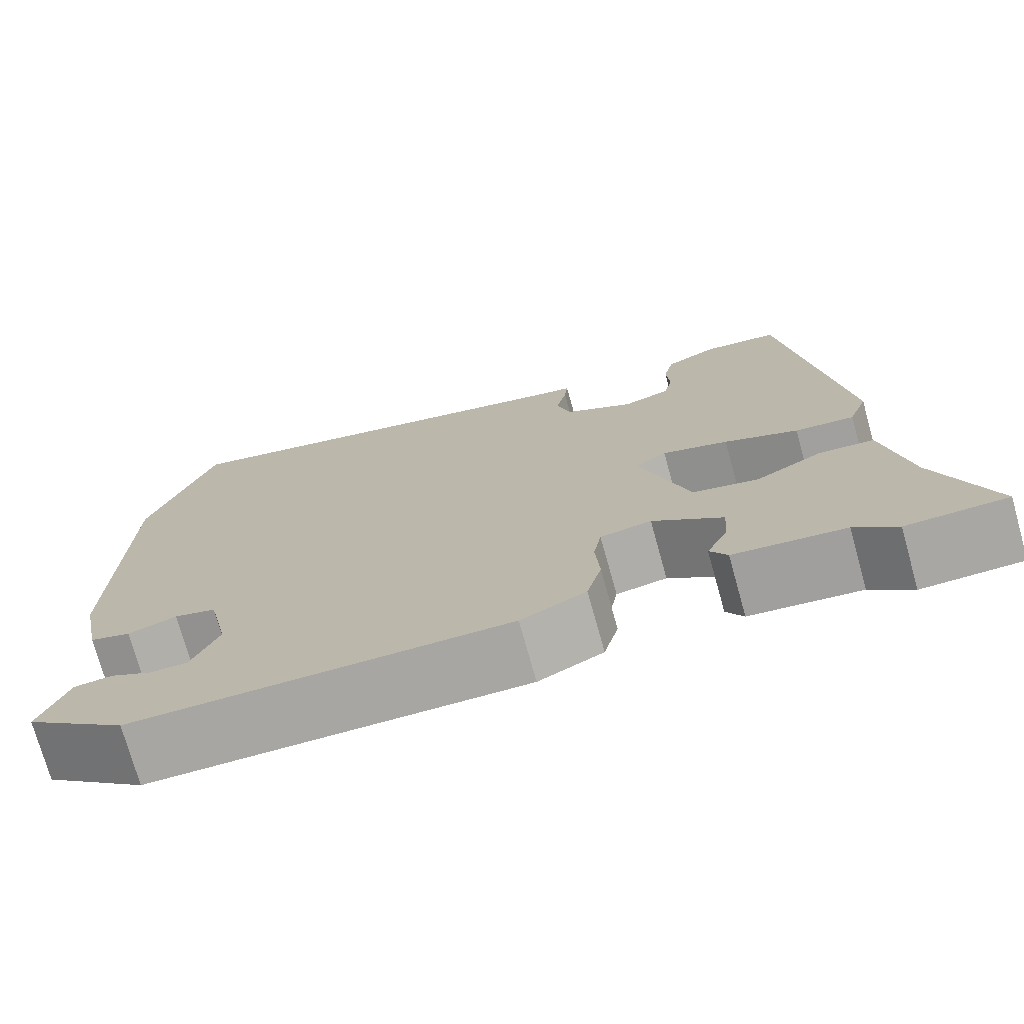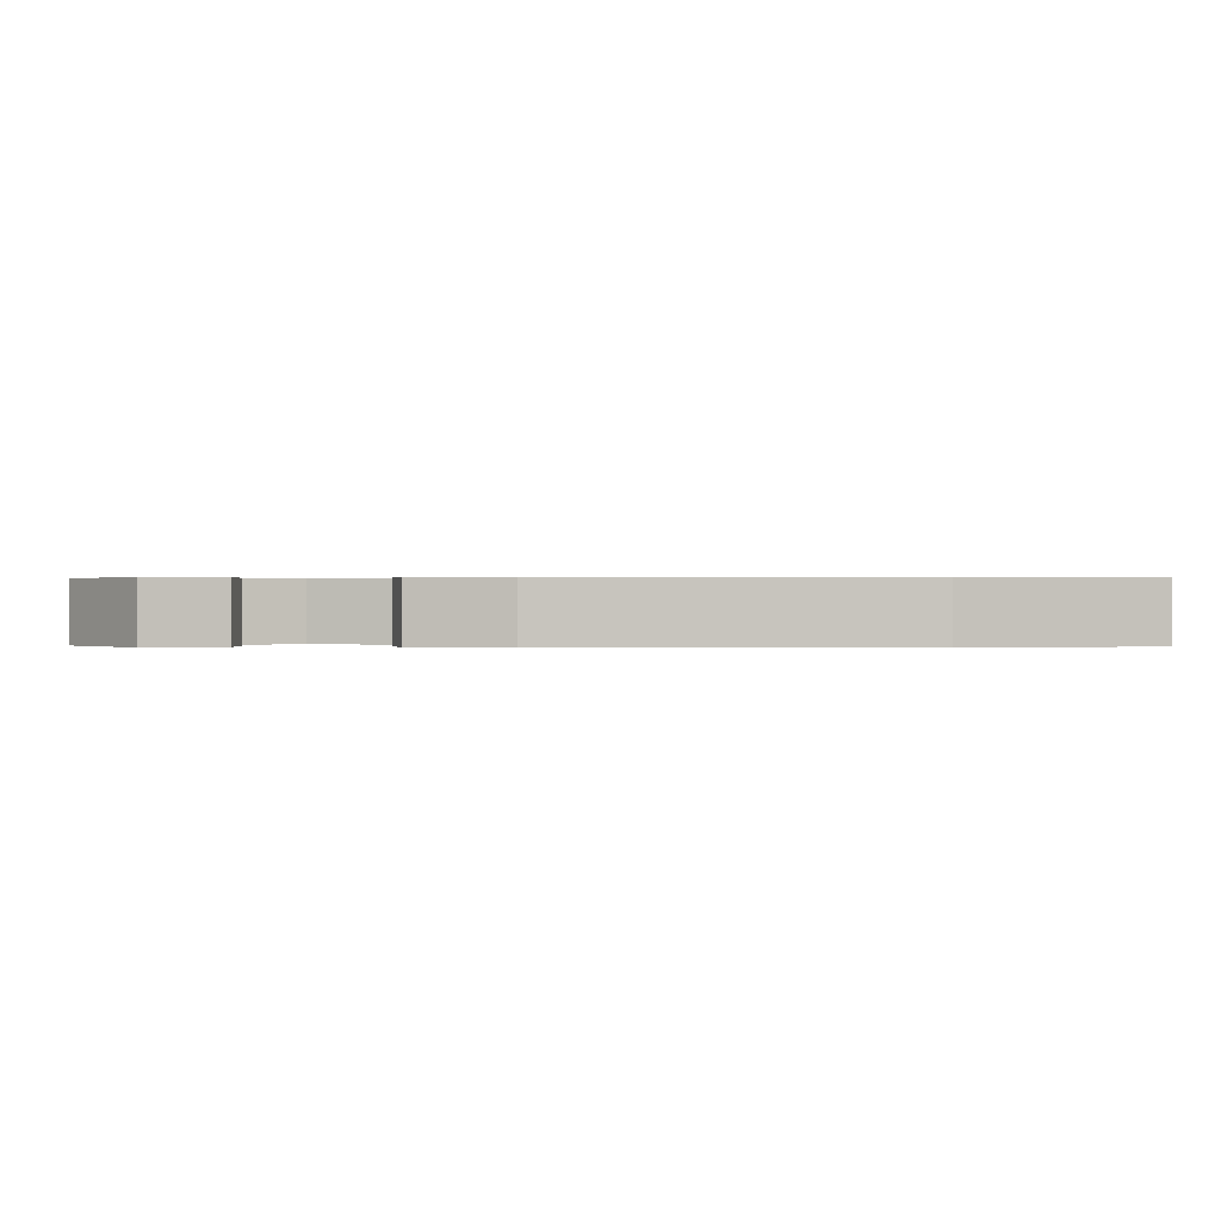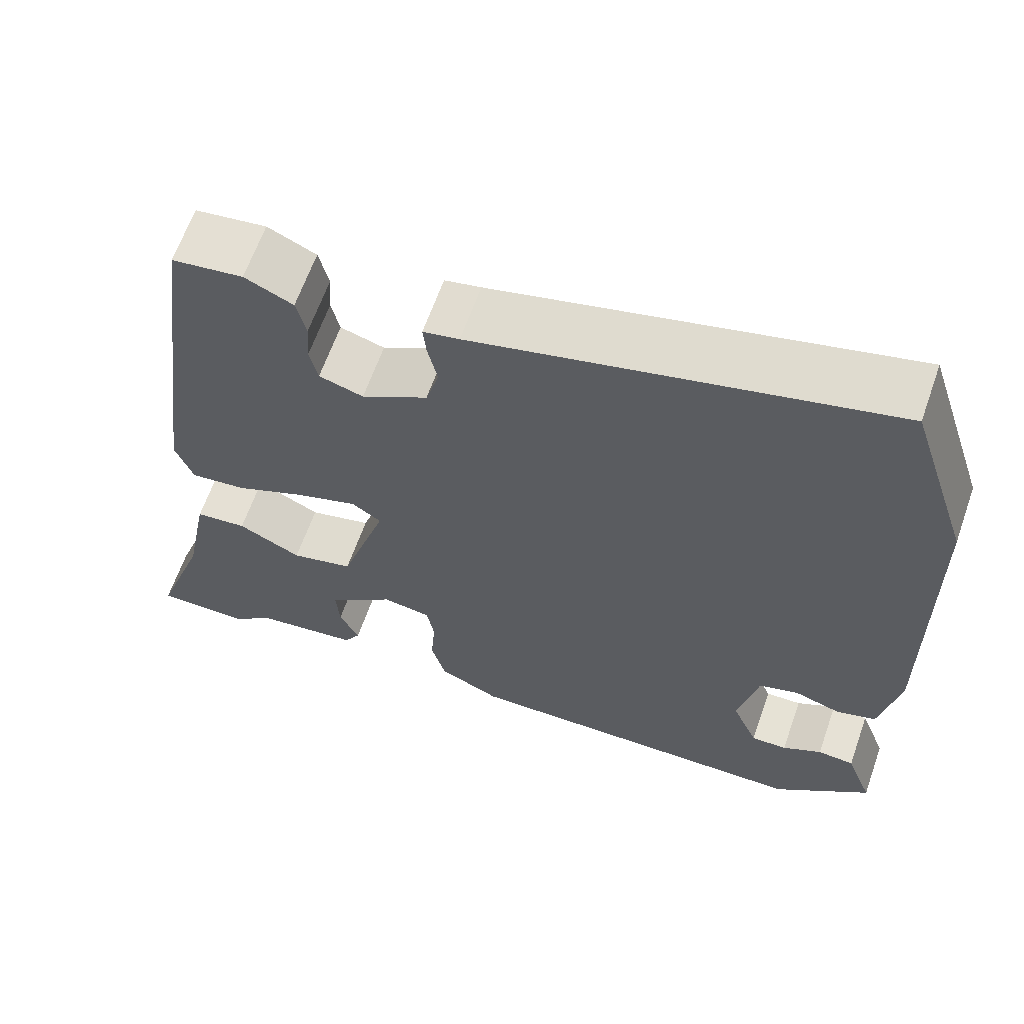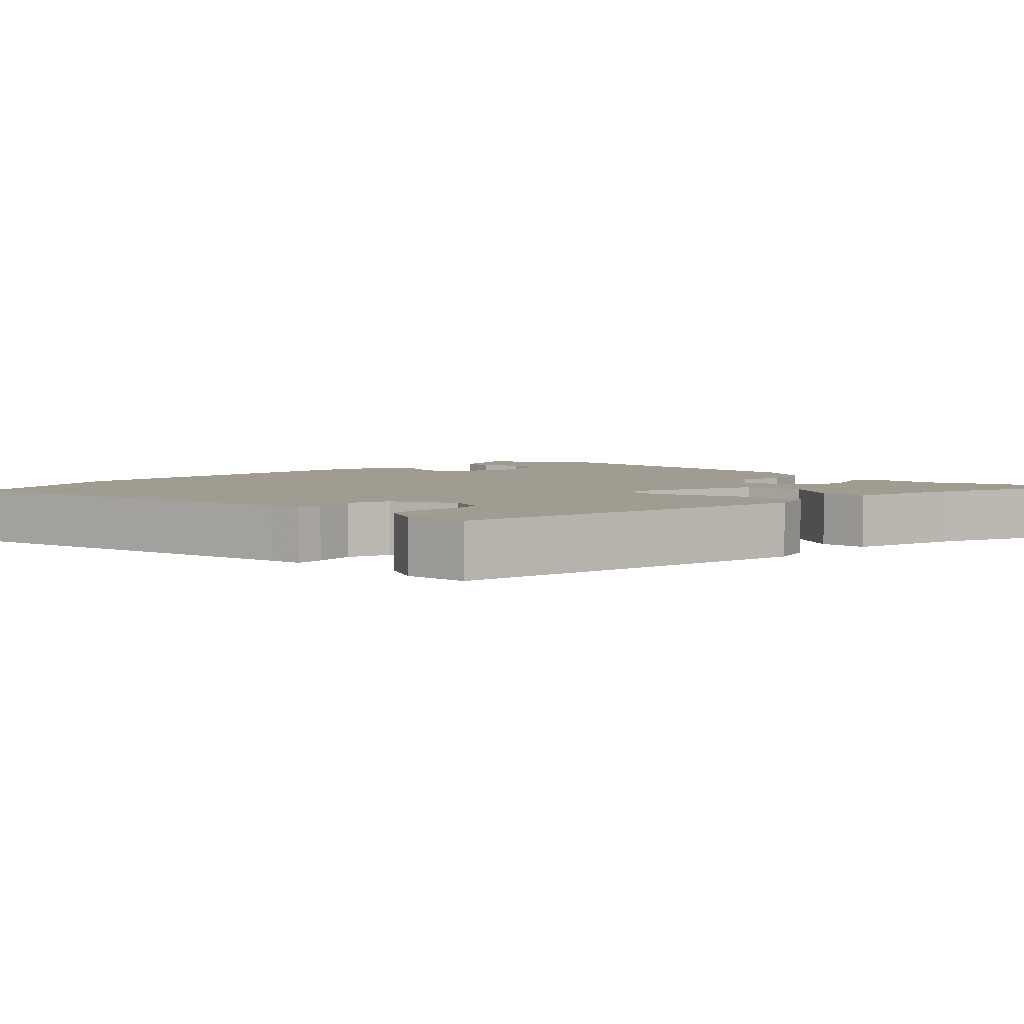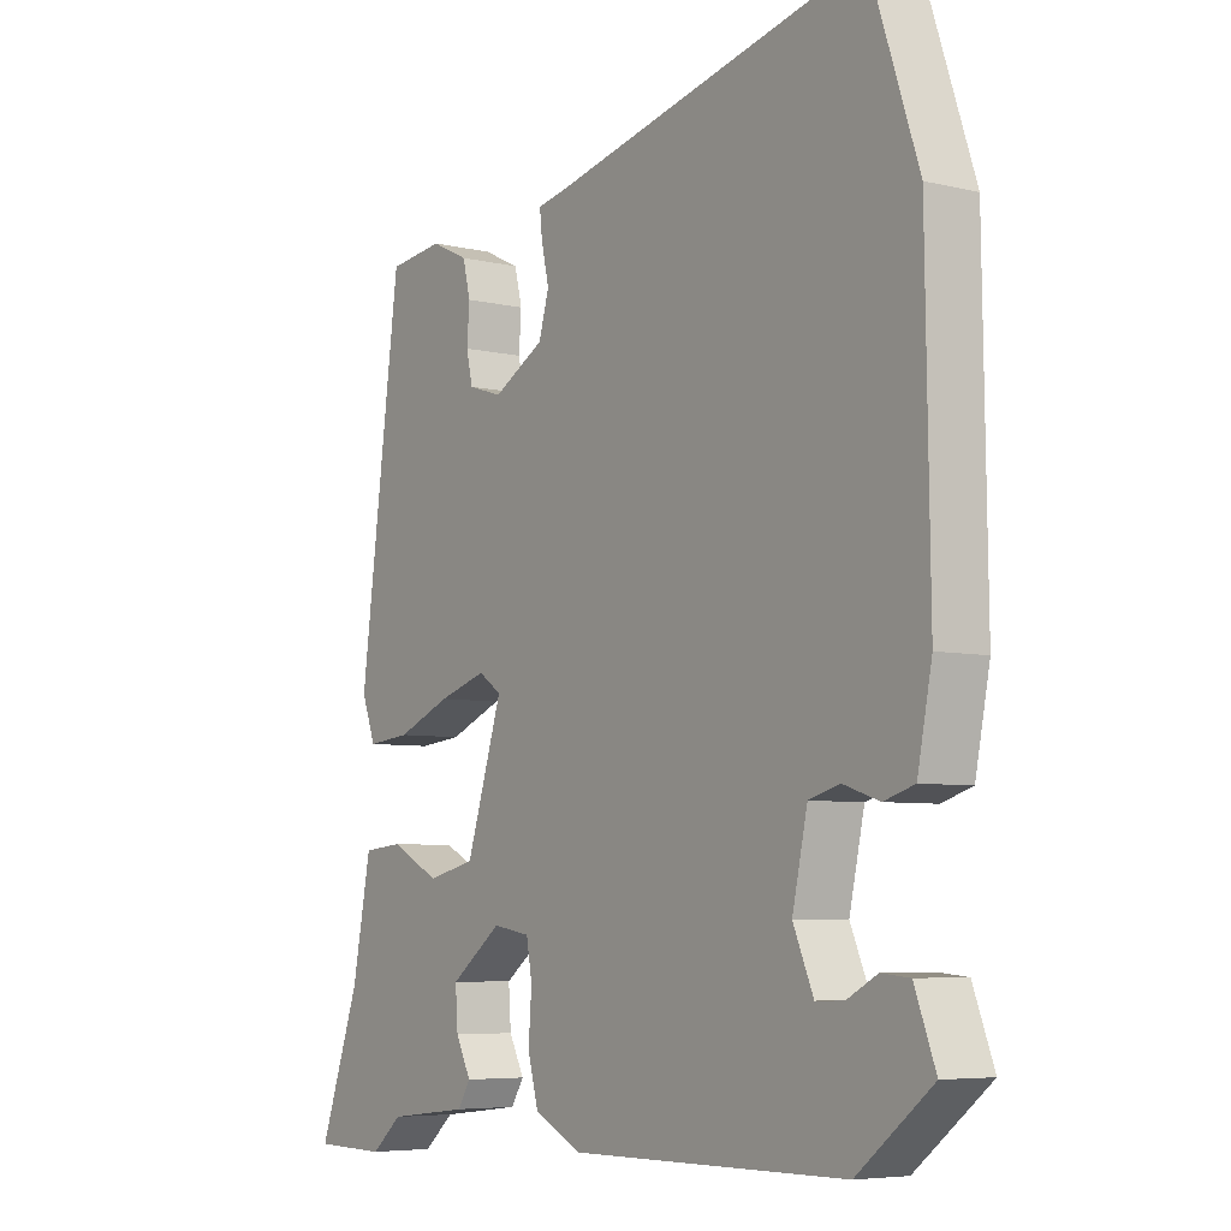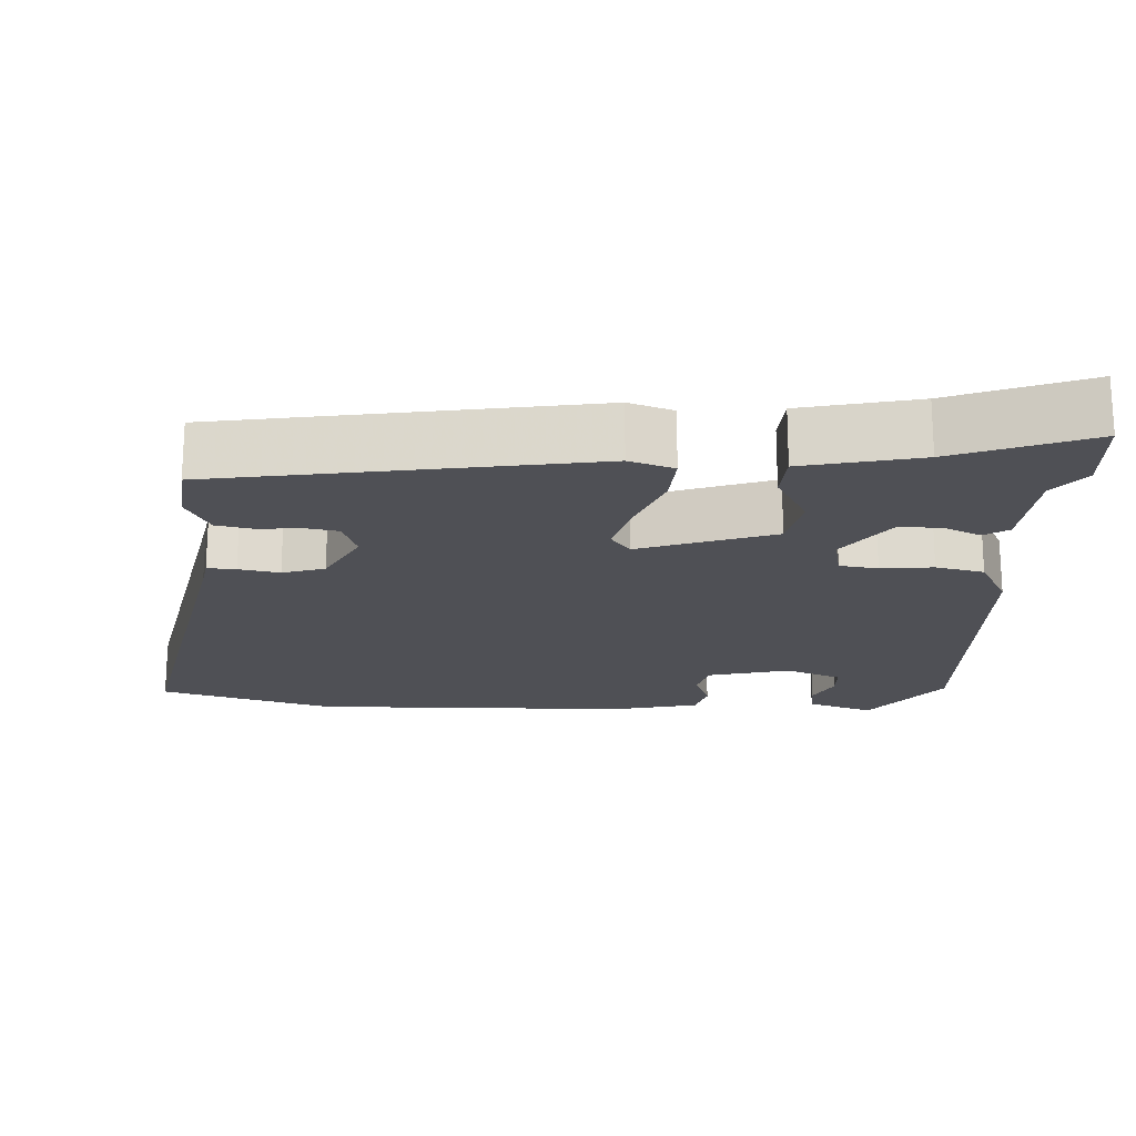
<metadata>
{"format":"obj","ext":"obj","renderer":"f3d","projection":"perspective","resolution":1024,"background":"white","views":[{"elev":-74.4,"azim":15.6,"up":"+Z"},{"elev":0.2,"azim":-88.7,"up":"+Y"},{"elev":63.8,"azim":-160.6,"up":"+Z"},{"elev":4.4,"azim":47.0,"up":"+Y"},{"elev":-6.0,"azim":-125.6,"up":"+Z"},{"elev":-19.4,"azim":89.1,"up":"+Y"}]}
</metadata>
<code>
v 0.542 0.07 -0.499
v 0.427 0.07 -0.501
v 0.379 0.07 -0.459
v 0.251 0.07 -0.444
v 0.231 0.07 -0.411
v 0.255 0.07 -0.363
v 0.259 0.07 -0.306
v 0.178 0.07 -0.244
v 0.119 0.07 -0.254
v 0.11 0.07 -0.305
v 0.115 0.07 -0.375
v 0.098 0.07 -0.439
v 0.023 0.07 -0.476
v -0.412 0.07 -0.473
v -0.53 0.07 -0.378
v -0.497 0.07 -0.29
v -0.452 0.07 -0.286
v -0.404 0.07 -0.312
v -0.36 0.07 -0.313
v -0.328 0.07 -0.238
v -0.352 0.07 -0.127
v -0.401 0.07 -0.113
v -0.458 0.07 -0.132
v -0.506 0.07 -0.117
v -0.529 0.07 0
v -0.523 0.07 0.43
v -0.447 0.07 0.661
v 0.054 0.07 0.541
v 0.098 0.07 0.532
v 0.094 0.07 0.494
v 0.082 0.07 0.44
v 0.098 0.07 0.383
v 0.179 0.07 0.337
v 0.233 0.07 0.354
v 0.243 0.07 0.399
v 0.239 0.07 0.454
v 0.251 0.07 0.504
v 0.31 0.07 0.532
v 0.397 0.07 0.521
v 0.462 0.07 0.024
v 0.44 0.07 -0.035
v 0.372 0.07 -0.028
v 0.287 0.07 0.008
v 0.211 0.07 0.032
v 0.175 0.07 0.007
v 0.232 0.07 -0.174
v 0.308 0.07 -0.192
v 0.385 0.07 -0.152
v 0.448 0.07 -0.158
v 0.478 0.07 -0.315
v 0.542 0 -0.499
v 0.427 0 -0.501
v 0.379 0 -0.459
v 0.251 0 -0.444
v 0.231 0 -0.411
v 0.255 0 -0.363
v 0.259 0 -0.306
v 0.178 0 -0.244
v 0.119 0 -0.254
v 0.11 0 -0.305
v 0.115 0 -0.375
v 0.098 0 -0.439
v 0.023 0 -0.476
v -0.412 0 -0.473
v -0.53 0 -0.378
v -0.497 0 -0.29
v -0.452 0 -0.286
v -0.404 0 -0.312
v -0.36 0 -0.313
v -0.328 0 -0.238
v -0.352 0 -0.127
v -0.401 0 -0.113
v -0.458 0 -0.132
v -0.506 0 -0.117
v -0.529 0 0
v -0.523 0 0.43
v -0.447 0 0.661
v 0.054 0 0.541
v 0.098 0 0.532
v 0.094 0 0.494
v 0.082 0 0.44
v 0.098 0 0.383
v 0.179 0 0.337
v 0.233 0 0.354
v 0.243 0 0.399
v 0.239 0 0.454
v 0.251 0 0.504
v 0.31 0 0.532
v 0.397 0 0.521
v 0.462 0 0.024
v 0.44 0 -0.035
v 0.372 0 -0.028
v 0.287 0 0.008
v 0.211 0 0.032
v 0.175 0 0.007
v 0.232 0 -0.174
v 0.308 0 -0.192
v 0.385 0 -0.152
v 0.448 0 -0.158
v 0.478 0 -0.315
f 47 48 49 50
f 1 2 3
f 50 1 3
f 47 50 3
f 46 47 3
f 41 42 43
f 40 41 43
f 39 40 43
f 38 39 43
f 37 38 43
f 36 37 43
f 35 36 43
f 34 35 43 44
f 33 34 44 45
f 28 29 30 31
f 27 28 31
f 26 27 31
f 25 26 31
f 24 25 31
f 23 24 31
f 22 23 31
f 21 22 31 32
f 32 33 45
f 21 32 45
f 20 21 45
f 16 17 18
f 15 16 18
f 14 15 18
f 14 18 19
f 14 19 20
f 13 14 20
f 12 13 20
f 11 12 20
f 10 11 20
f 3 4 5 6
f 3 6 7
f 46 3 7
f 45 46 7 8
f 20 45 8 9
f 9 10 20
f 100 99 98 97
f 53 52 51
f 53 51 100
f 53 100 97
f 53 97 96
f 93 92 91
f 93 91 90
f 93 90 89
f 93 89 88
f 93 88 87
f 93 87 86
f 93 86 85
f 94 93 85 84
f 95 94 84 83
f 81 80 79 78
f 81 78 77
f 81 77 76
f 81 76 75
f 81 75 74
f 81 74 73
f 81 73 72
f 82 81 72 71
f 95 83 82
f 95 82 71
f 95 71 70
f 68 67 66
f 68 66 65
f 68 65 64
f 69 68 64
f 70 69 64
f 70 64 63
f 70 63 62
f 70 62 61
f 70 61 60
f 56 55 54 53
f 57 56 53
f 57 53 96
f 58 57 96 95
f 59 58 95 70
f 70 60 59
f 1 51 52 2
f 2 52 53 3
f 3 53 54 4
f 4 54 55 5
f 5 55 56 6
f 6 56 57 7
f 7 57 58 8
f 8 58 59 9
f 9 59 60 10
f 10 60 61 11
f 11 61 62 12
f 12 62 63 13
f 13 63 64 14
f 14 64 65 15
f 15 65 66 16
f 16 66 67 17
f 17 67 68 18
f 18 68 69 19
f 19 69 70 20
f 20 70 71 21
f 21 71 72 22
f 22 72 73 23
f 23 73 74 24
f 24 74 75 25
f 25 75 76 26
f 26 76 77 27
f 27 77 78 28
f 28 78 79 29
f 29 79 80 30
f 30 80 81 31
f 31 81 82 32
f 32 82 83 33
f 33 83 84 34
f 34 84 85 35
f 35 85 86 36
f 36 86 87 37
f 37 87 88 38
f 38 88 89 39
f 39 89 90 40
f 40 90 91 41
f 41 91 92 42
f 42 92 93 43
f 43 93 94 44
f 44 94 95 45
f 45 95 96 46
f 46 96 97 47
f 47 97 98 48
f 48 98 99 49
f 49 99 100 50
f 50 100 51 1

</code>
